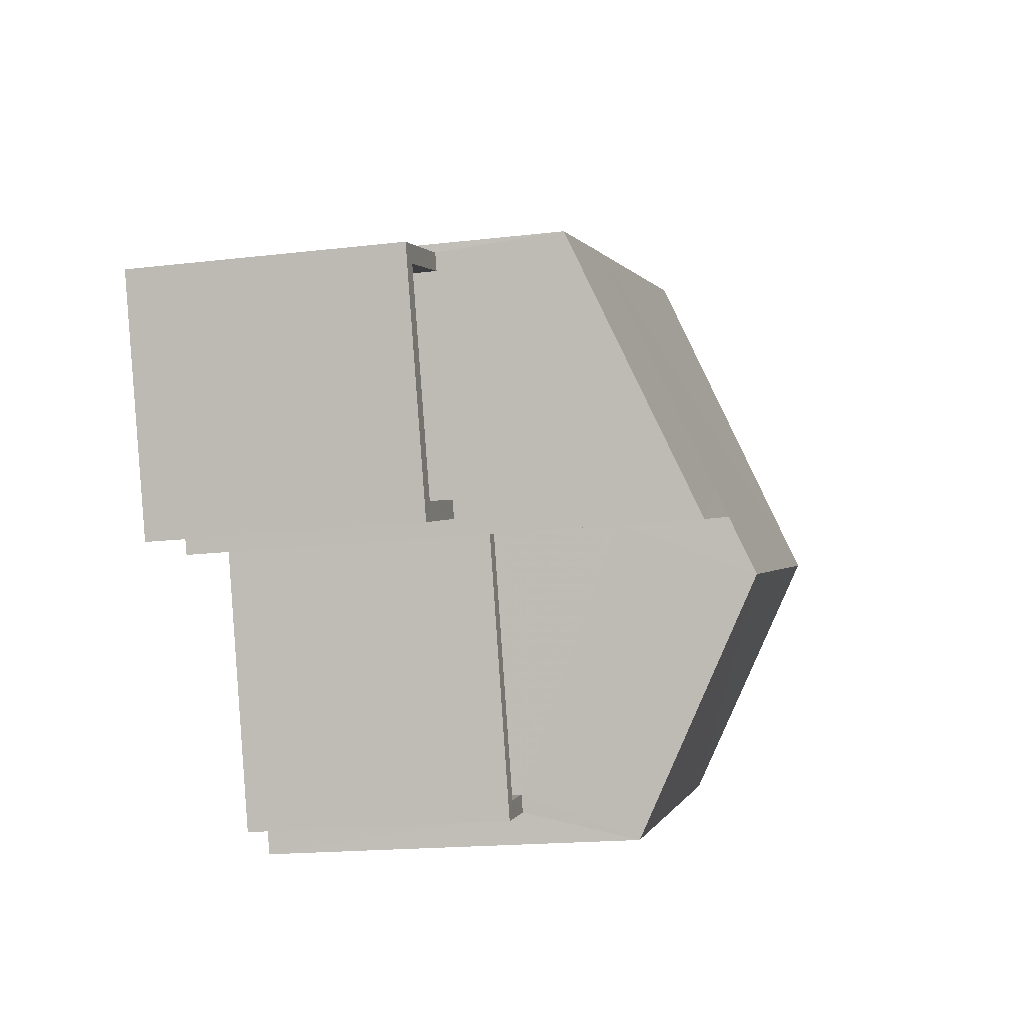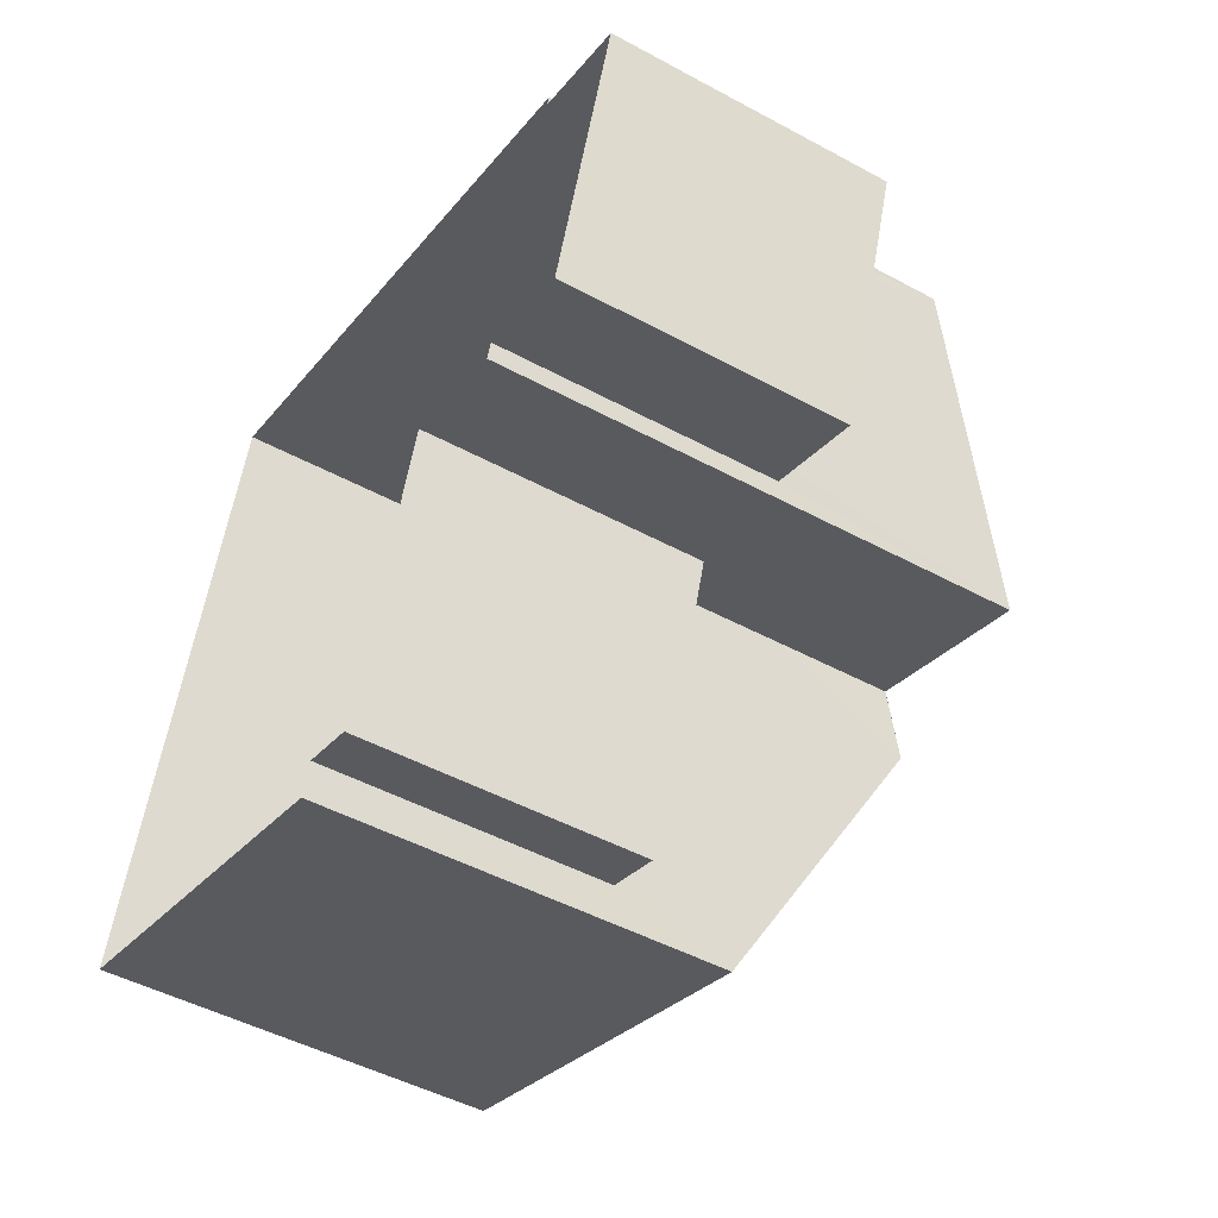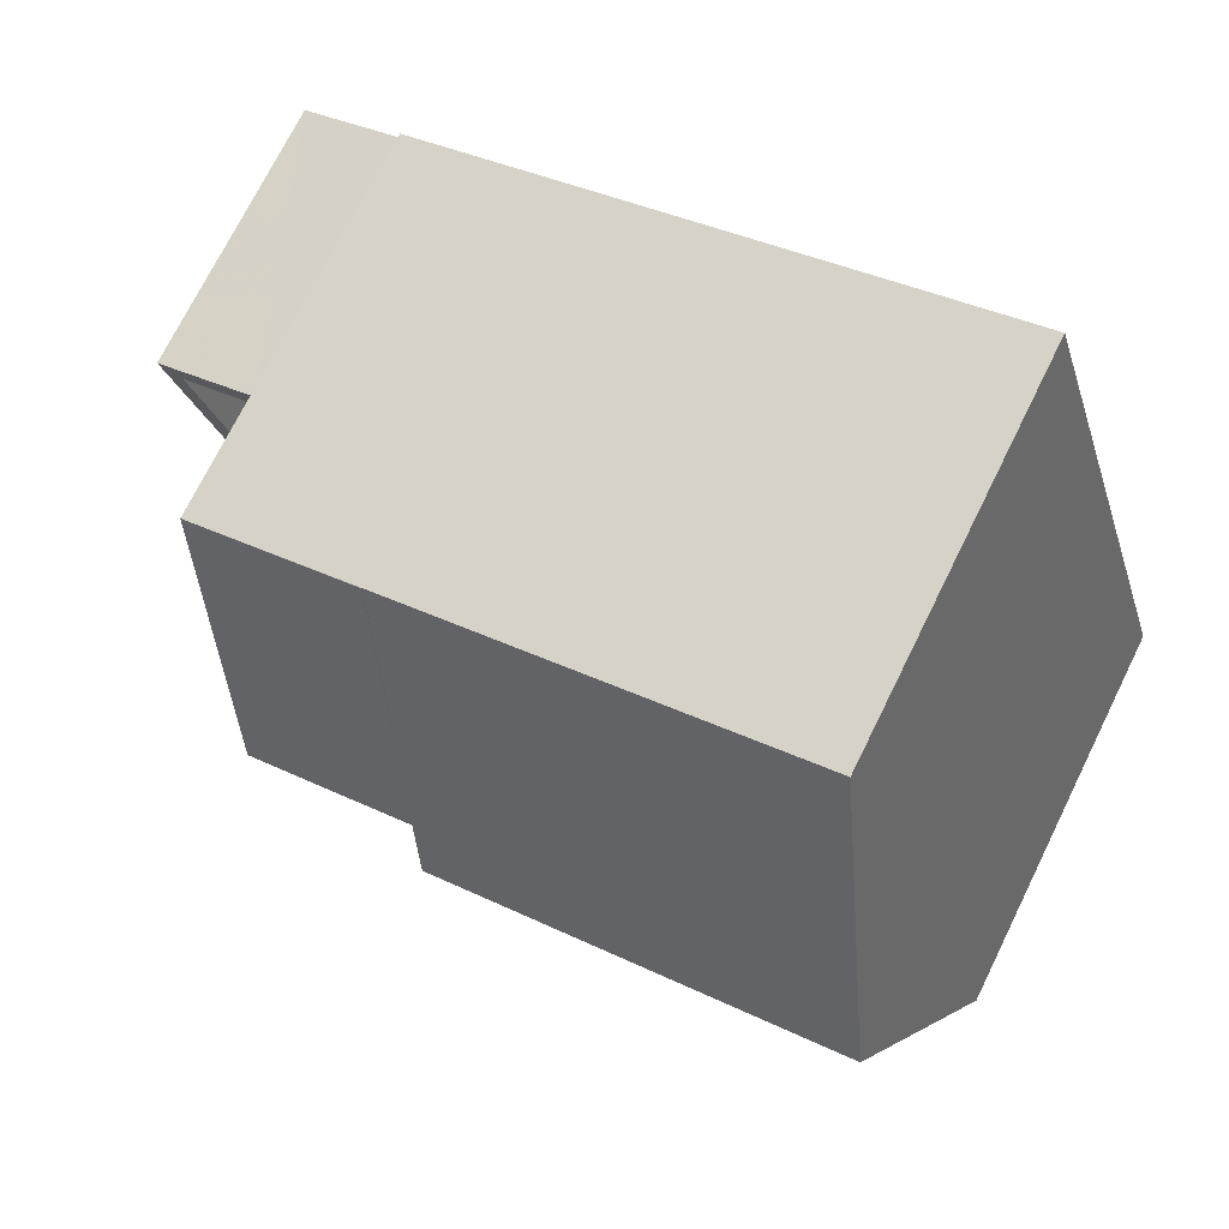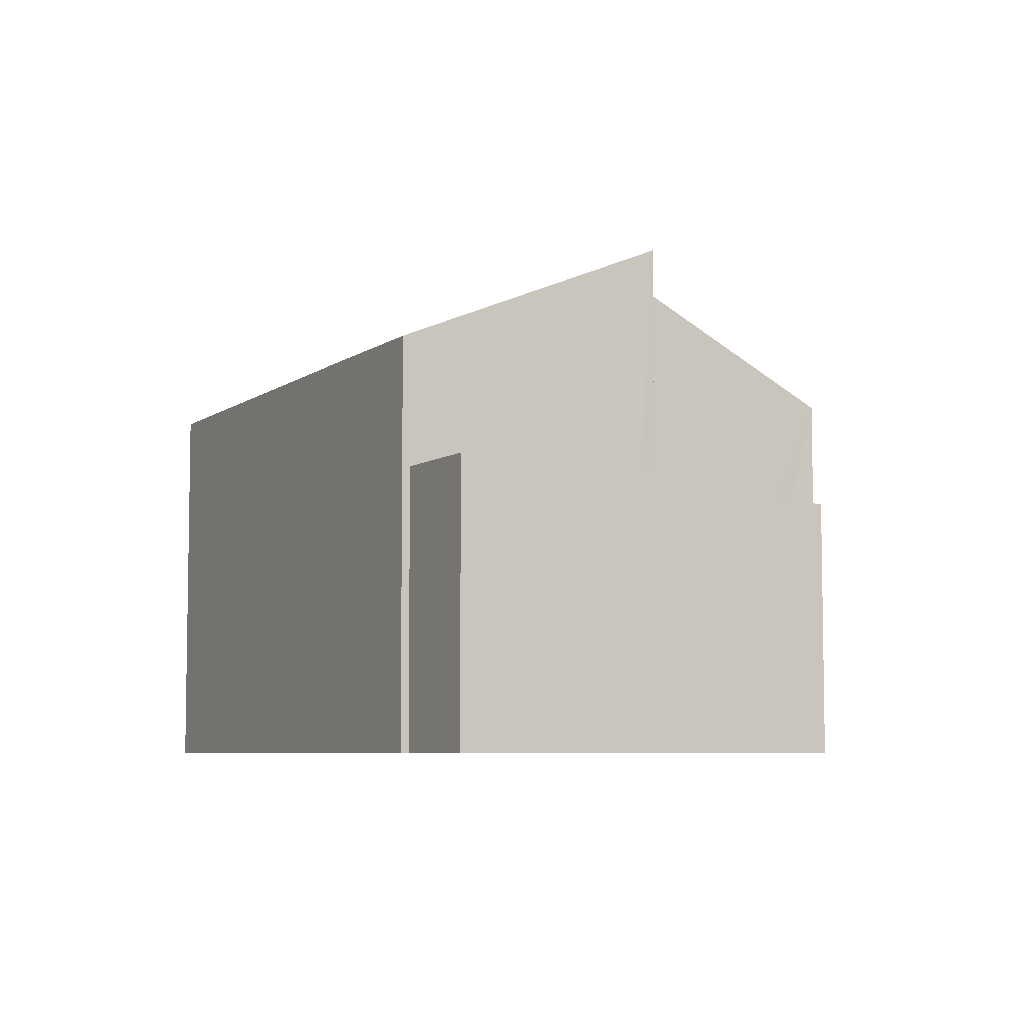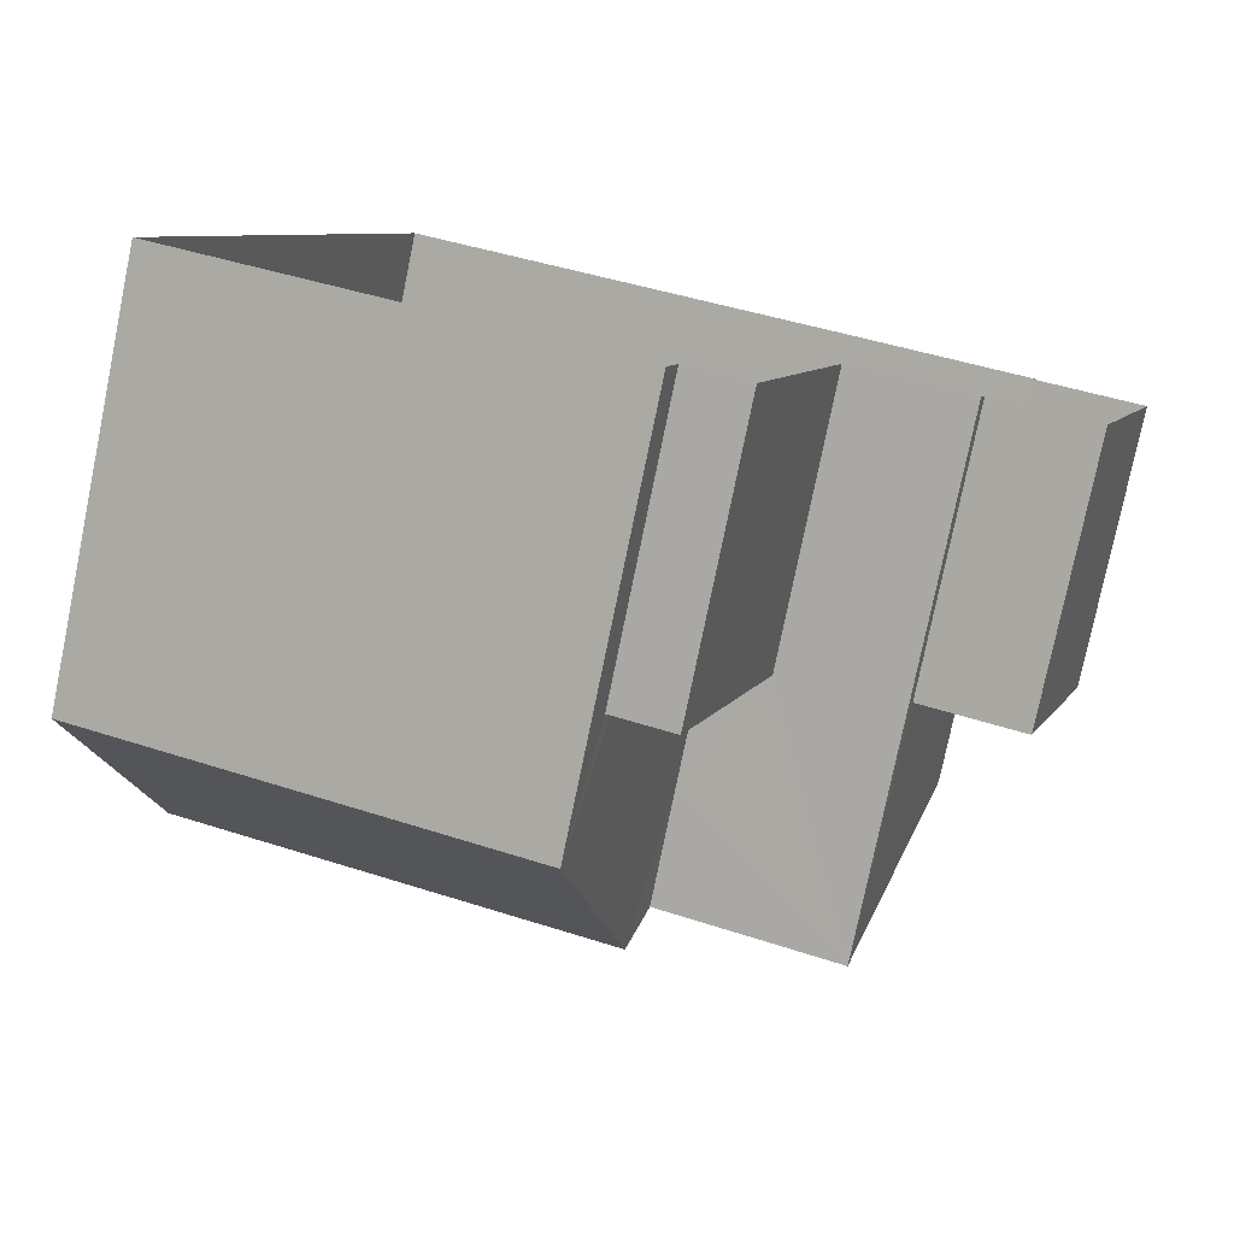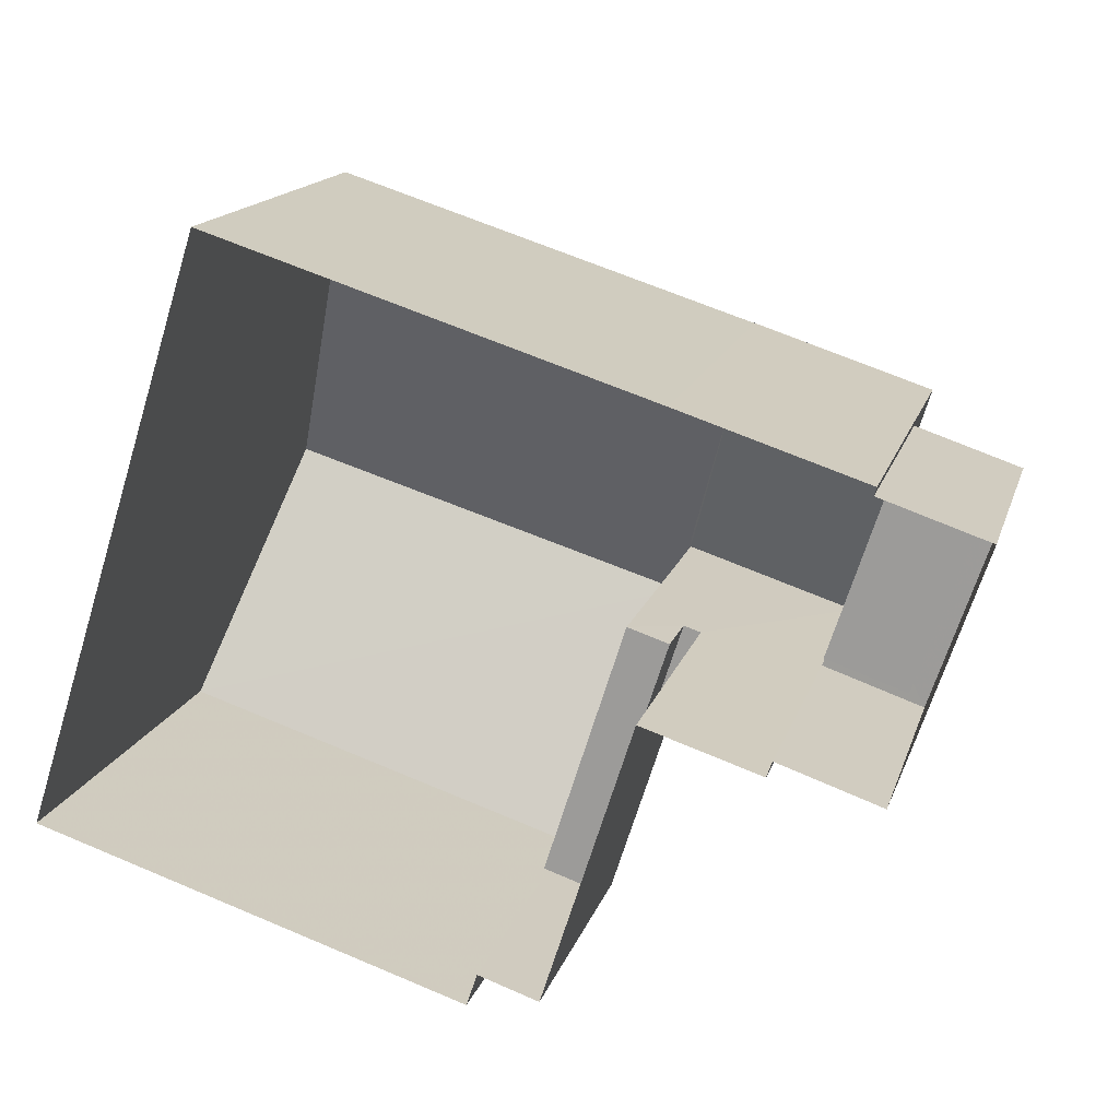
<metadata>
{"format":"obj","ext":"obj","renderer":"f3d","projection":"perspective","resolution":1024,"background":"white","views":[{"elev":-17.8,"azim":-76.9,"up":"+Y"},{"elev":-48.0,"azim":-121.3,"up":"+Y"},{"elev":73.5,"azim":26.4,"up":"+Y"},{"elev":-6.3,"azim":-99.2,"up":"+Z"},{"elev":-78.0,"azim":168.4,"up":"+Y"},{"elev":16.0,"azim":-165.1,"up":"+Y"}]}
</metadata>
<code>
v -8.943e+04 -9.988e+04 3.1
v -8.942e+04 -9.987e+04 3.099
v -8.942e+04 -9.988e+04 3.1
v -8.943e+04 -9.988e+04 3.101
v -8.943e+04 -9.988e+04 3.101
v -8.943e+04 -9.987e+04 3.1
v -8.943e+04 -9.987e+04 3.1
v -8.943e+04 -9.988e+04 3.101
v -8.943e+04 -9.987e+04 3.1
v -8.943e+04 -9.987e+04 3.1
v -8.943e+04 -9.988e+04 3.101
v -8.943e+04 -9.987e+04 3.101
v -8.943e+04 -9.988e+04 3.101
v -8.943e+04 -9.988e+04 3.101
v -8.943e+04 -9.988e+04 6.584
v -8.943e+04 -9.988e+04 6.584
v -8.943e+04 -9.988e+04 6.584
v -8.943e+04 -9.988e+04 6.584
v -8.942e+04 -9.987e+04 11.76
v -8.943e+04 -9.988e+04 11.76
v -8.942e+04 -9.988e+04 9.523
v -8.943e+04 -9.988e+04 11.23
v -8.943e+04 -9.987e+04 9.528
v -8.943e+04 -9.988e+04 11.18
v -8.943e+04 -9.988e+04 11.36
v -8.943e+04 -9.988e+04 11.36
v -8.943e+04 -9.987e+04 9.527
v -8.943e+04 -9.987e+04 9.523
v -8.943e+04 -9.987e+04 9.523
v -8.943e+04 -9.988e+04 9.524
v -8.942e+04 -9.987e+04 9.522
v -8.943e+04 -9.988e+04 7.494
v -8.943e+04 -9.988e+04 7.494
v -8.943e+04 -9.988e+04 7.494
v -8.943e+04 -9.987e+04 7.494
v -8.943e+04 -9.987e+04 7.494
v -8.943e+04 -9.987e+04 7.494
v -8.943e+04 -9.987e+04 7.494
v -8.943e+04 -9.988e+04 7.494
v -8.943e+04 -9.988e+04 7.584
v -8.943e+04 -9.988e+04 7.584
v -8.943e+04 -9.988e+04 7.584
v -8.943e+04 -9.988e+04 7.584
v -8.943e+04 -9.988e+04 7.584
v -8.943e+04 -9.988e+04 7.584
v -8.943e+04 -9.988e+04 6.994
v -8.943e+04 -9.987e+04 6.994
v -8.943e+04 -9.988e+04 6.994
v -8.943e+04 -9.987e+04 6.994
v -8.943e+04 -9.988e+04 9.524
f 1 2 3
f 3 4 5
f 6 7 2
f 8 1 5
f 6 9 10
f 11 12 13
f 13 12 9
f 14 13 1
f 1 3 5
f 1 6 2
f 1 9 6
f 1 13 9
f 15 16 17
f 18 15 17
f 19 20 21
f 22 23 24
f 25 24 26
f 26 24 27
f 24 23 27
f 28 29 19
f 22 20 19
f 24 20 22
f 29 22 19
f 21 20 30
f 31 28 19
f 32 33 34
f 34 33 35
f 35 36 37
f 37 36 38
f 33 32 39
f 33 36 35
f 40 41 42
f 43 42 44
f 44 42 45
f 42 41 45
f 46 47 48
f 46 49 47
f 43 50 18
f 50 43 30
f 30 44 4
f 18 17 43
f 4 44 5
f 43 44 30
f 49 36 47
f 49 38 36
f 40 42 16
f 15 40 16
f 1 8 45
f 41 1 45
f 30 4 3
f 21 30 3
f 31 3 2
f 31 21 3
f 32 34 11
f 13 32 11
f 43 16 42
f 43 17 16
f 19 21 31
f 10 27 29
f 10 29 6
f 27 23 29
f 22 29 23
f 33 48 47
f 36 33 47
f 37 12 35
f 37 9 12
f 13 14 32
f 14 26 32
f 9 37 10
f 39 26 27
f 49 46 39
f 10 37 27
f 32 26 39
f 38 49 39
f 37 38 27
f 38 39 27
f 31 2 7
f 28 31 7
f 15 18 40
f 1 41 14
f 14 41 26
f 50 25 26
f 18 50 40
f 40 50 41
f 41 50 26
f 6 28 7
f 6 29 28
f 39 48 33
f 39 46 48
f 35 12 11
f 34 35 11
f 30 20 50
f 24 25 20
f 20 25 50
f 5 45 8
f 5 44 45

</code>
